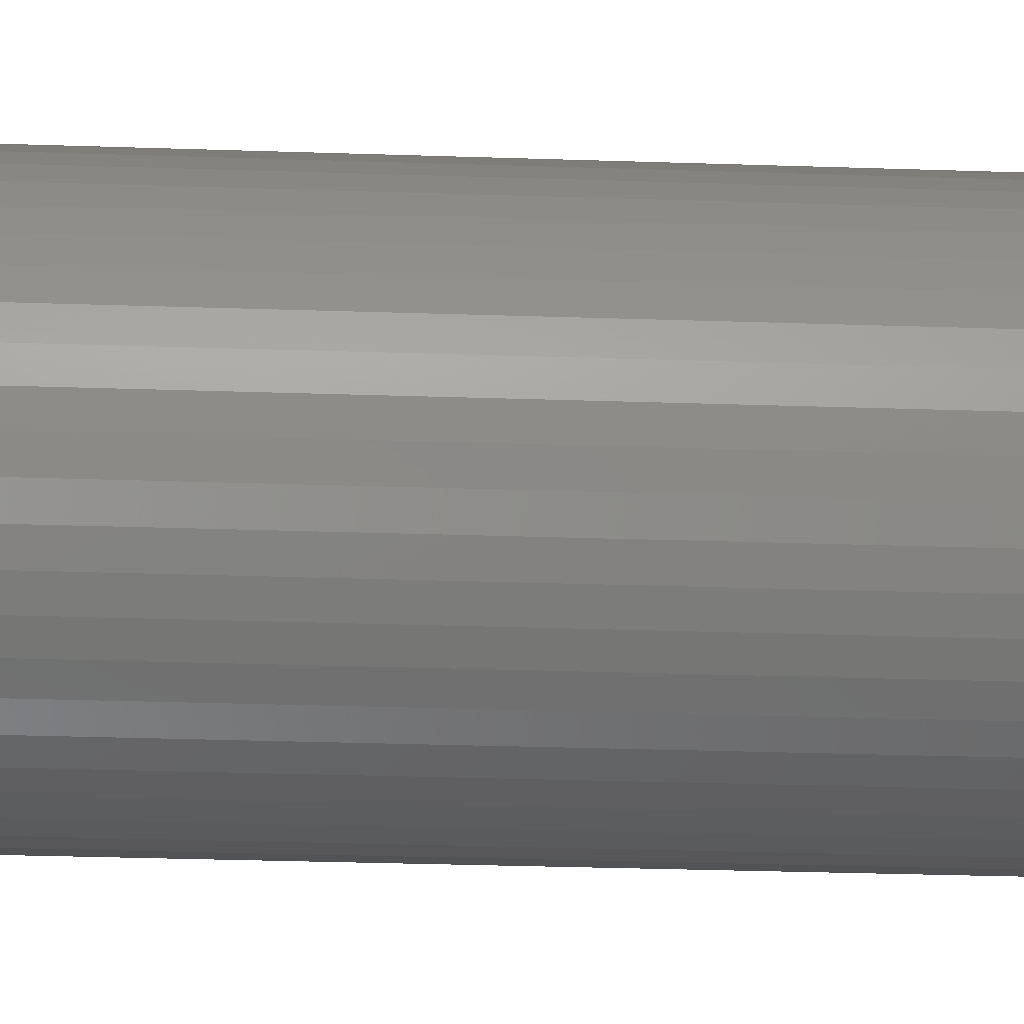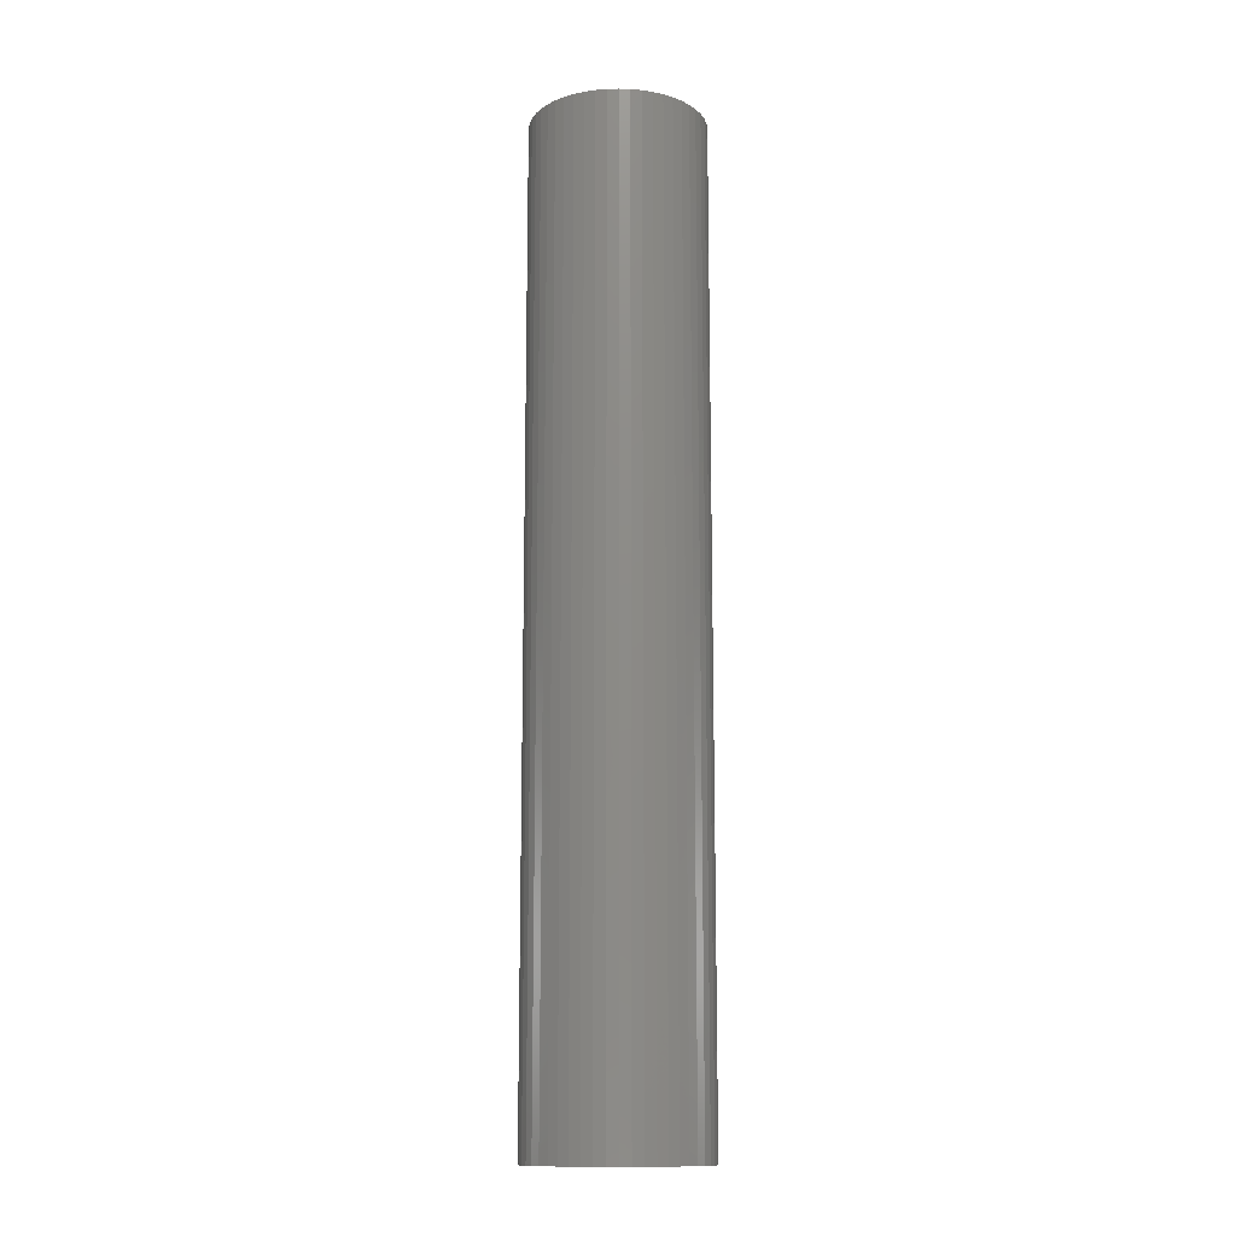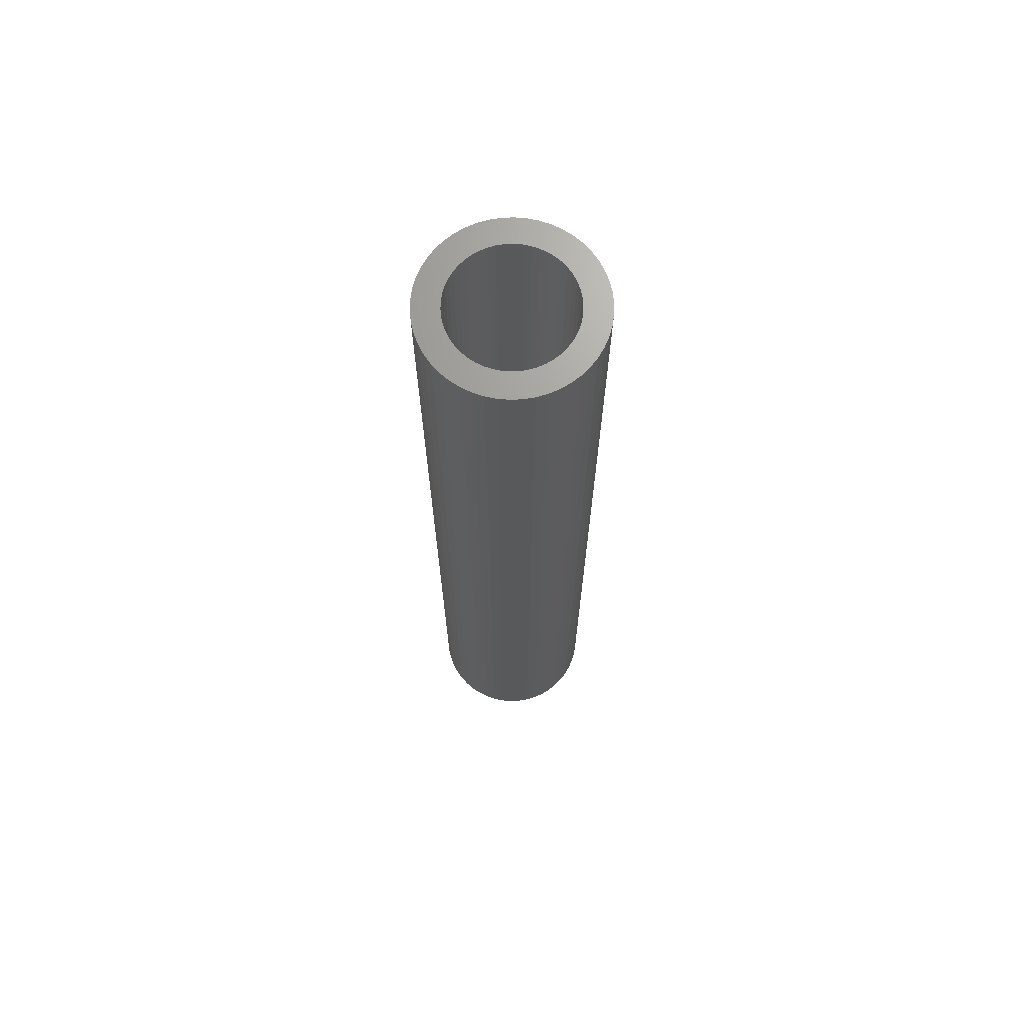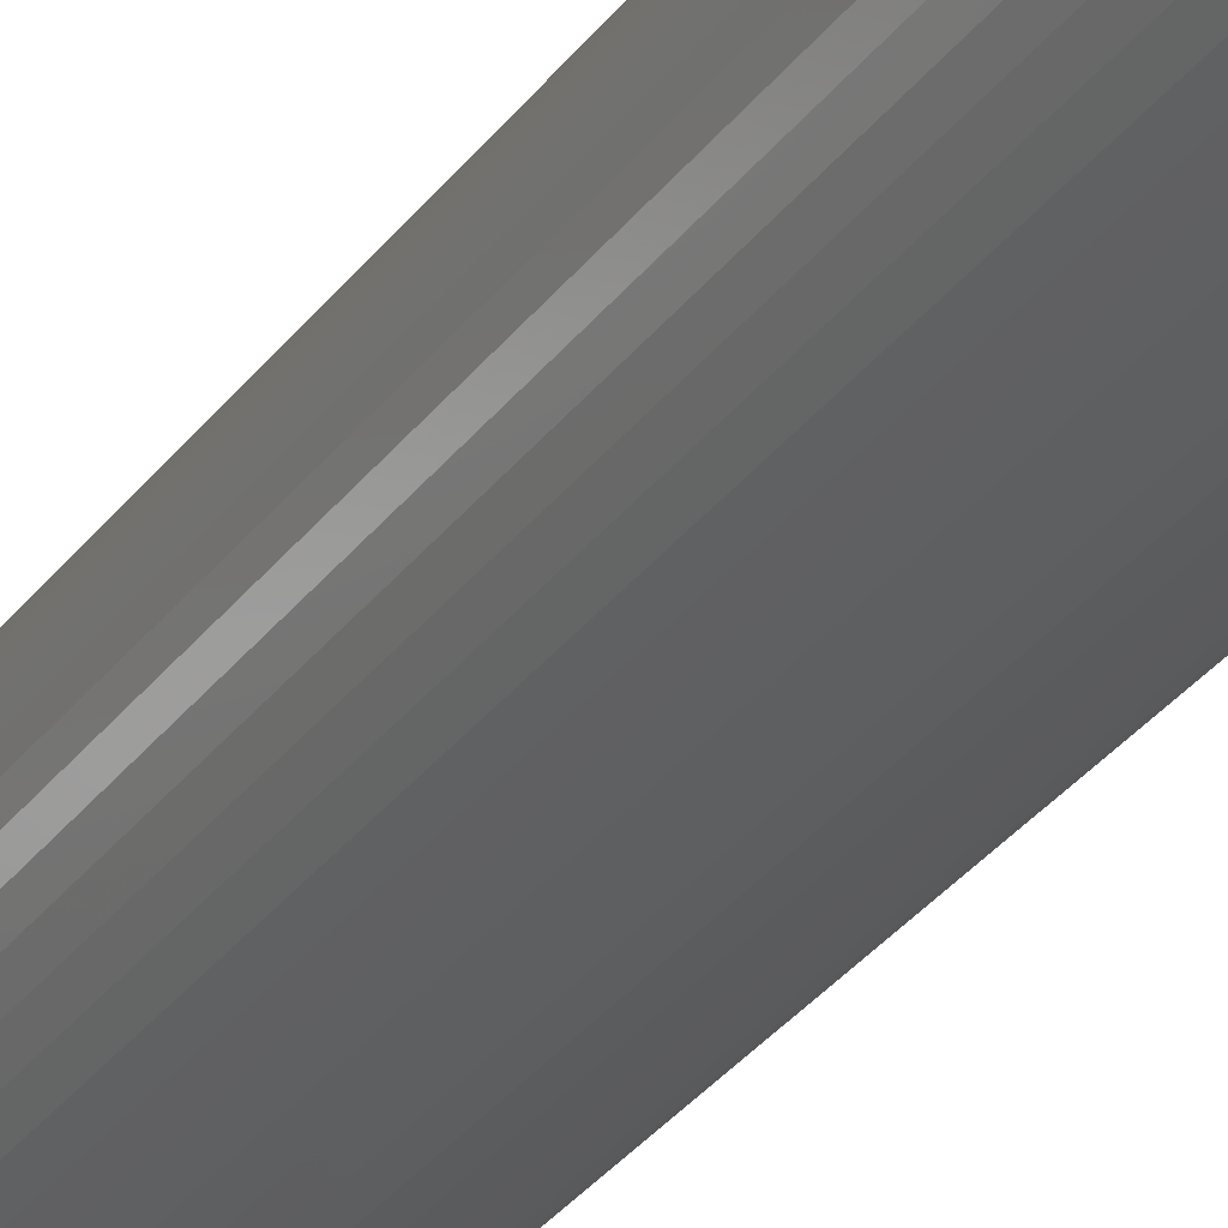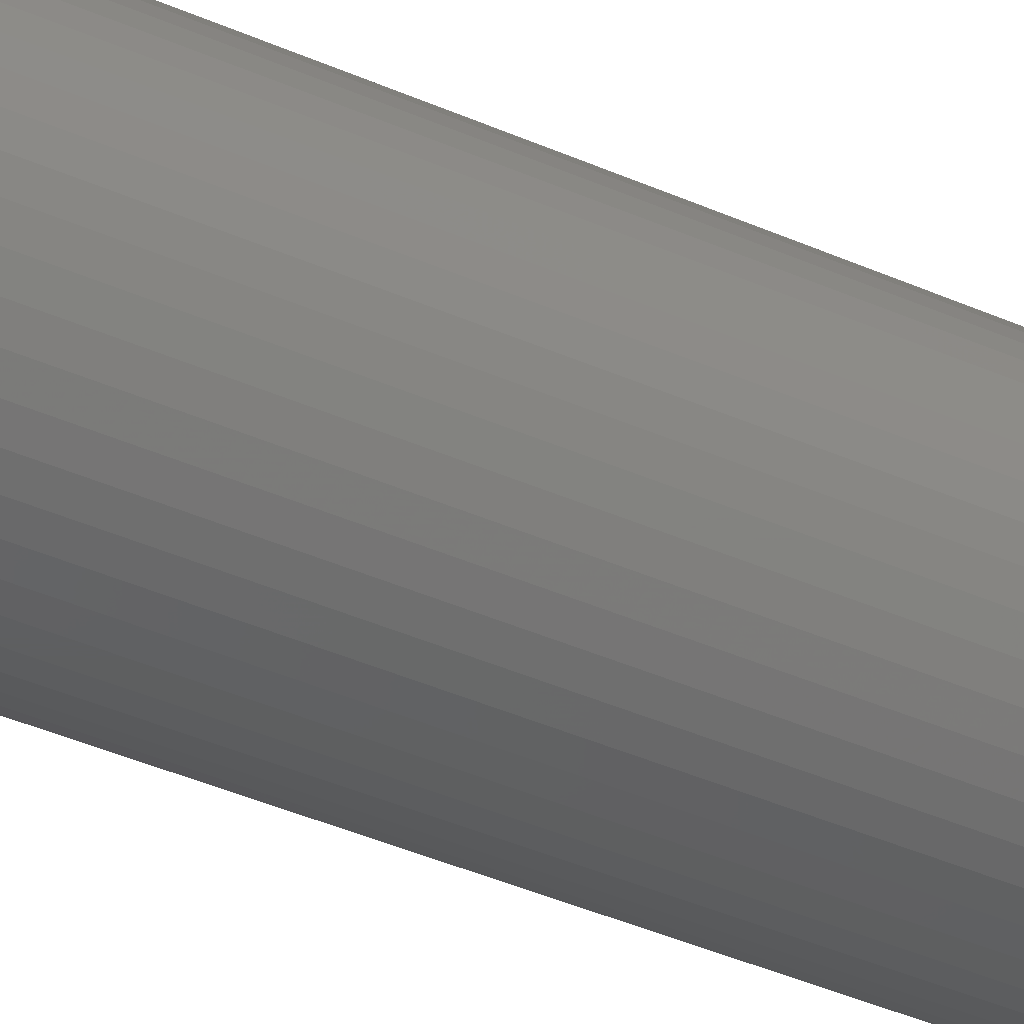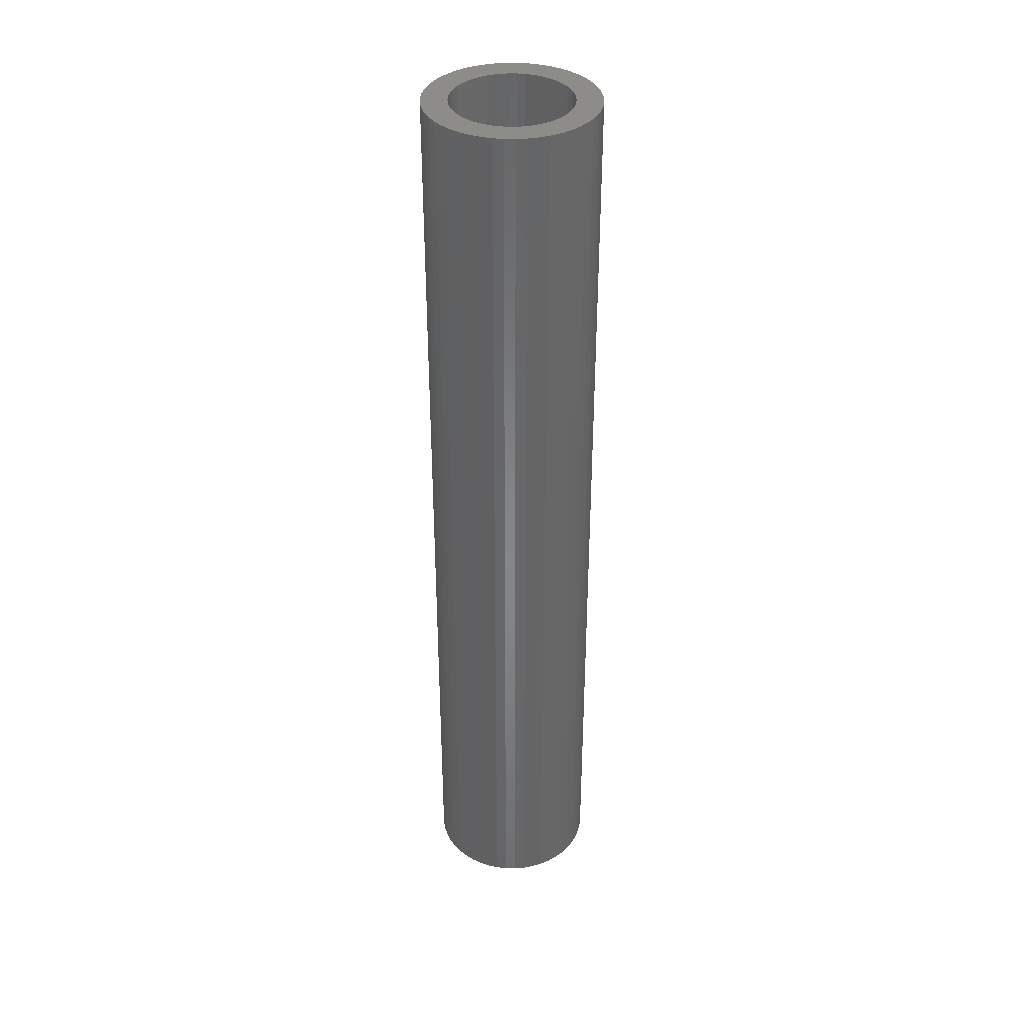
<metadata>
{"format":"stl","ext":"stl","renderer":"f3d","projection":"perspective","resolution":1024,"background":"white","views":[{"elev":-17.8,"azim":-94.6,"up":"+Y"},{"elev":-13.4,"azim":75.2,"up":"+Z"},{"elev":69.0,"azim":-9.7,"up":"+Z"},{"elev":-33.3,"azim":149.0,"up":"+Y"},{"elev":-36.7,"azim":59.4,"up":"+Y"},{"elev":37.0,"azim":-178.6,"up":"+Z"}]}
</metadata>
<code>
# stl→obj: 200 verts, 400 faces
v 7.5 0 42
v 7.441 0.94 -42
v 7.441 0.94 42
v 7.5 0 -42
v -7.5 0 -42
v -7.441 0.94 42
v -7.441 0.94 -42
v -7.5 0 42
v 0.4709 7.485 -42
v -0.4709 7.485 42
v 0.4709 7.485 42
v -0.4709 7.485 -42
v -0.4709 -7.485 -42
v 0.4709 -7.485 42
v -0.4709 -7.485 42
v 0.4709 -7.485 -42
v 5.467 5.134 -42
v 4.781 5.779 42
v 5.467 5.134 42
v 4.781 5.779 -42
v -4.781 5.779 -42
v -5.467 5.134 42
v -4.781 5.779 42
v -5.467 5.134 -42
v -2.318 7.133 -42
v -3.193 6.786 42
v -2.318 7.133 42
v -3.193 6.786 -42
v 6.068 -4.408 42
v 6.572 -3.613 -42
v 6.572 -3.613 42
v 6.068 -4.408 -42
v 6.973 2.761 42
v 6.572 3.613 -42
v 6.572 3.613 42
v 6.973 2.761 -42
v 3.193 6.786 -42
v 2.318 7.133 42
v 3.193 6.786 42
v 2.318 7.133 -42
v 1.405 7.367 42
v 1.405 7.367 -42
v 4.019 6.332 -42
v 4.019 6.332 42
v -6.973 2.761 -42
v -6.572 3.613 42
v -6.572 3.613 -42
v -6.973 2.761 42
v 5.25 0 42
v 5.209 0.658 42
v 7.264 1.865 42
v 7.441 -0.94 42
v 5.085 1.306 42
v 5.209 -0.658 42
v 4.881 1.933 42
v 7.264 -1.865 42
v 4.601 2.529 42
v 6.068 4.408 42
v 5.085 -1.306 42
v 4.247 3.086 42
v 6.973 -2.761 42
v 4.881 -1.933 42
v 3.827 3.594 42
v 3.346 4.045 42
v 2.813 4.433 42
v 2.235 4.75 42
v 1.622 4.993 42
v 0.9838 5.157 42
v 0.3296 5.24 42
v -0.3296 5.24 42
v -0.9838 5.157 42
v -1.405 7.367 42
v -1.622 4.993 42
v -2.235 4.75 42
v -2.813 4.433 42
v -4.019 6.332 42
v -3.346 4.045 42
v -3.827 3.594 42
v -4.247 3.086 42
v -6.068 4.408 42
v -4.601 2.529 42
v -4.881 1.933 42
v 4.601 -2.529 42
v 4.247 -3.086 42
v 5.467 -5.134 42
v 3.827 -3.594 42
v 4.781 -5.779 42
v 3.346 -4.045 42
v 4.019 -6.332 42
v 2.813 -4.433 42
v 3.193 -6.786 42
v 2.235 -4.75 42
v 2.318 -7.133 42
v 1.622 -4.993 42
v 1.405 -7.367 42
v 0.9838 -5.157 42
v 0.3296 -5.24 42
v -0.3296 -5.24 42
v -0.9838 -5.157 42
v -1.405 -7.367 42
v -1.622 -4.993 42
v -2.318 -7.133 42
v -2.235 -4.75 42
v -3.193 -6.786 42
v -2.813 -4.433 42
v -4.019 -6.332 42
v -3.346 -4.045 42
v -4.781 -5.779 42
v -3.827 -3.594 42
v -5.467 -5.134 42
v -4.247 -3.086 42
v -6.068 -4.408 42
v -4.601 -2.529 42
v -6.572 -3.613 42
v -4.881 -1.933 42
v -6.973 -2.761 42
v -5.085 -1.306 42
v -7.264 -1.865 42
v -5.209 -0.658 42
v -7.441 -0.94 42
v -5.25 0 42
v -5.085 1.306 42
v -7.264 1.865 42
v -5.209 0.658 42
v -1.405 7.367 -42
v 1.405 -7.367 -42
v 2.318 -7.133 -42
v 3.193 -6.786 -42
v 7.264 1.865 -42
v 6.068 4.408 -42
v -6.068 4.408 -42
v -7.264 1.865 -42
v -4.019 6.332 -42
v 7.441 -0.94 -42
v 4.019 -6.332 -42
v 5.467 -5.134 -42
v 7.264 -1.865 -42
v -6.973 -2.761 -42
v -7.264 -1.865 -42
v 4.781 -5.779 -42
v 6.973 -2.761 -42
v -5.467 -5.134 -42
v -4.781 -5.779 -42
v -6.068 -4.408 -42
v -6.572 -3.613 -42
v 5.25 0 -42
v 5.209 -0.658 -42
v 5.085 -1.306 -42
v 5.209 0.658 -42
v 4.881 -1.933 -42
v 4.601 -2.529 -42
v 5.085 1.306 -42
v 4.247 -3.086 -42
v 4.881 1.933 -42
v 3.827 -3.594 -42
v 3.346 -4.045 -42
v 2.813 -4.433 -42
v 2.235 -4.75 -42
v 1.622 -4.993 -42
v 0.9838 -5.157 -42
v 0.3296 -5.24 -42
v -0.3296 -5.24 -42
v -0.9838 -5.157 -42
v -1.405 -7.367 -42
v -1.622 -4.993 -42
v -2.318 -7.133 -42
v -2.235 -4.75 -42
v -3.193 -6.786 -42
v -2.813 -4.433 -42
v -4.019 -6.332 -42
v -3.346 -4.045 -42
v -3.827 -3.594 -42
v -4.247 -3.086 -42
v -4.601 -2.529 -42
v -4.881 -1.933 -42
v 4.601 2.529 -42
v 4.247 3.086 -42
v 3.827 3.594 -42
v 3.346 4.045 -42
v 2.813 4.433 -42
v 2.235 4.75 -42
v 1.622 4.993 -42
v 0.9838 5.157 -42
v 0.3296 5.24 -42
v -0.3296 5.24 -42
v -0.9838 5.157 -42
v -1.622 4.993 -42
v -2.235 4.75 -42
v -2.813 4.433 -42
v -3.346 4.045 -42
v -3.827 3.594 -42
v -4.247 3.086 -42
v -4.601 2.529 -42
v -4.881 1.933 -42
v -5.085 1.306 -42
v -5.209 0.658 -42
v -5.25 0 -42
v -5.085 -1.306 -42
v -5.209 -0.658 -42
v -7.441 -0.94 -42
f 1 2 3
f 2 1 4
f 5 6 7
f 6 5 8
f 9 10 11
f 10 9 12
f 13 14 15
f 14 13 16
f 17 18 19
f 18 17 20
f 21 22 23
f 22 21 24
f 25 26 27
f 26 25 28
f 29 30 31
f 30 29 32
f 33 34 35
f 34 33 36
f 37 38 39
f 38 37 40
f 40 41 38
f 41 40 42
f 43 39 44
f 39 43 37
f 45 46 47
f 46 45 48
f 49 1 3
f 50 3 51
f 1 49 52
f 53 51 33
f 54 52 49
f 55 33 35
f 52 54 56
f 57 35 58
f 59 56 54
f 60 58 19
f 56 59 61
f 62 61 59
f 3 50 49
f 51 53 50
f 33 55 53
f 63 19 18
f 35 57 55
f 58 60 57
f 64 18 44
f 19 63 60
f 18 64 63
f 65 44 39
f 44 65 64
f 66 39 38
f 39 66 65
f 38 67 66
f 41 67 38
f 41 68 67
f 11 68 41
f 11 69 68
f 11 70 69
f 10 70 11
f 10 71 70
f 72 71 10
f 72 73 71
f 27 73 72
f 73 27 74
f 26 74 27
f 74 26 75
f 76 75 26
f 75 76 77
f 23 77 76
f 77 23 78
f 22 78 23
f 78 22 79
f 80 79 22
f 79 80 81
f 46 81 80
f 48 82 46
f 81 46 82
f 61 62 31
f 83 31 62
f 31 83 29
f 84 29 83
f 29 84 85
f 86 85 84
f 85 86 87
f 88 87 86
f 87 88 89
f 90 89 88
f 89 90 91
f 92 91 90
f 91 92 93
f 94 93 92
f 94 95 93
f 96 95 94
f 96 14 95
f 97 14 96
f 98 14 97
f 98 15 14
f 99 15 98
f 99 100 15
f 101 100 99
f 102 101 103
f 101 102 100
f 104 103 105
f 103 104 102
f 106 105 107
f 108 107 109
f 105 106 104
f 110 109 111
f 112 111 113
f 107 108 106
f 114 113 115
f 116 115 117
f 118 117 119
f 109 110 108
f 120 119 121
f 82 48 122
f 123 122 48
f 111 112 110
f 122 123 124
f 113 114 112
f 6 124 123
f 115 116 114
f 124 6 121
f 117 118 116
f 8 121 6
f 119 120 118
f 121 8 120
f 12 72 10
f 72 12 125
f 16 95 14
f 95 16 126
f 127 91 93
f 91 127 128
f 51 36 33
f 36 51 129
f 3 129 51
f 129 3 2
f 58 17 19
f 17 58 130
f 35 130 58
f 130 35 34
f 42 11 41
f 11 42 9
f 20 44 18
f 44 20 43
f 47 80 131
f 80 47 46
f 131 22 24
f 22 131 80
f 132 48 45
f 48 132 123
f 7 123 132
f 123 7 6
f 28 76 26
f 76 28 133
f 133 23 76
f 23 133 21
f 125 27 72
f 27 125 25
f 52 4 1
f 4 52 134
f 128 89 91
f 89 128 135
f 85 32 29
f 32 85 136
f 56 134 52
f 134 56 137
f 138 118 139
f 118 138 116
f 140 85 87
f 85 140 136
f 31 141 61
f 141 31 30
f 142 108 110
f 108 142 143
f 144 114 145
f 114 144 112
f 146 4 134
f 147 134 137
f 4 146 2
f 148 137 141
f 149 2 146
f 150 141 30
f 2 149 129
f 151 30 32
f 152 129 149
f 153 32 136
f 129 152 36
f 154 36 152
f 134 147 146
f 137 148 147
f 141 150 148
f 155 136 140
f 30 151 150
f 32 153 151
f 156 140 135
f 136 155 153
f 140 156 155
f 157 135 128
f 135 157 156
f 158 128 127
f 128 158 157
f 127 159 158
f 126 159 127
f 126 160 159
f 16 160 126
f 16 161 160
f 16 162 161
f 13 162 16
f 13 163 162
f 164 163 13
f 164 165 163
f 166 165 164
f 165 166 167
f 168 167 166
f 167 168 169
f 170 169 168
f 169 170 171
f 143 171 170
f 171 143 172
f 142 172 143
f 172 142 173
f 144 173 142
f 173 144 174
f 145 174 144
f 138 175 145
f 174 145 175
f 36 154 34
f 176 34 154
f 34 176 130
f 177 130 176
f 130 177 17
f 178 17 177
f 17 178 20
f 179 20 178
f 20 179 43
f 180 43 179
f 43 180 37
f 181 37 180
f 37 181 40
f 182 40 181
f 182 42 40
f 183 42 182
f 183 9 42
f 184 9 183
f 185 9 184
f 185 12 9
f 186 12 185
f 186 125 12
f 187 125 186
f 25 187 188
f 187 25 125
f 28 188 189
f 188 28 25
f 133 189 190
f 21 190 191
f 189 133 28
f 24 191 192
f 131 192 193
f 190 21 133
f 47 193 194
f 45 194 195
f 132 195 196
f 191 24 21
f 7 196 197
f 175 138 198
f 139 198 138
f 192 131 24
f 198 139 199
f 193 47 131
f 200 199 139
f 194 45 47
f 199 200 197
f 195 132 45
f 5 197 200
f 196 7 132
f 197 5 7
f 126 93 95
f 93 126 127
f 135 87 89
f 87 135 140
f 61 137 56
f 137 61 141
f 164 15 100
f 15 164 13
f 168 102 104
f 102 168 166
f 166 100 102
f 100 166 164
f 142 112 144
f 112 142 110
f 145 116 138
f 116 145 114
f 139 120 200
f 120 139 118
f 200 8 5
f 8 200 120
f 170 104 106
f 104 170 168
f 143 106 108
f 106 143 170
f 146 50 149
f 50 146 49
f 121 196 124
f 196 121 197
f 185 69 70
f 69 185 184
f 161 98 97
f 98 161 162
f 179 63 64
f 63 179 178
f 191 77 78
f 77 191 190
f 188 73 74
f 73 188 187
f 154 57 176
f 57 154 55
f 149 53 152
f 53 149 50
f 182 66 67
f 66 182 181
f 181 65 66
f 65 181 180
f 82 193 81
f 193 82 194
f 189 74 75
f 74 189 188
f 187 71 73
f 71 187 186
f 160 97 96
f 97 160 161
f 158 94 92
f 94 158 159
f 152 55 154
f 55 152 53
f 177 63 178
f 63 177 60
f 176 60 177
f 60 176 57
f 183 67 68
f 67 183 182
f 184 68 69
f 68 184 183
f 180 64 65
f 64 180 179
f 81 192 79
f 192 81 193
f 79 191 78
f 191 79 192
f 122 194 82
f 194 122 195
f 124 195 122
f 195 124 196
f 190 75 77
f 75 190 189
f 186 70 71
f 70 186 185
f 148 54 147
f 54 148 59
f 171 109 107
f 109 171 172
f 113 175 115
f 175 113 174
f 111 174 113
f 174 111 173
f 157 92 90
f 92 157 158
f 151 62 150
f 62 151 83
f 147 49 146
f 49 147 54
f 165 103 101
f 103 165 167
f 109 173 111
f 173 109 172
f 117 199 119
f 199 117 198
f 119 197 121
f 197 119 199
f 115 198 117
f 198 115 175
f 156 90 88
f 90 156 157
f 159 96 94
f 96 159 160
f 153 83 151
f 83 153 84
f 155 84 153
f 84 155 86
f 150 59 148
f 59 150 62
f 162 99 98
f 99 162 163
f 167 105 103
f 105 167 169
f 155 88 86
f 88 155 156
f 163 101 99
f 101 163 165
f 169 107 105
f 107 169 171

</code>
